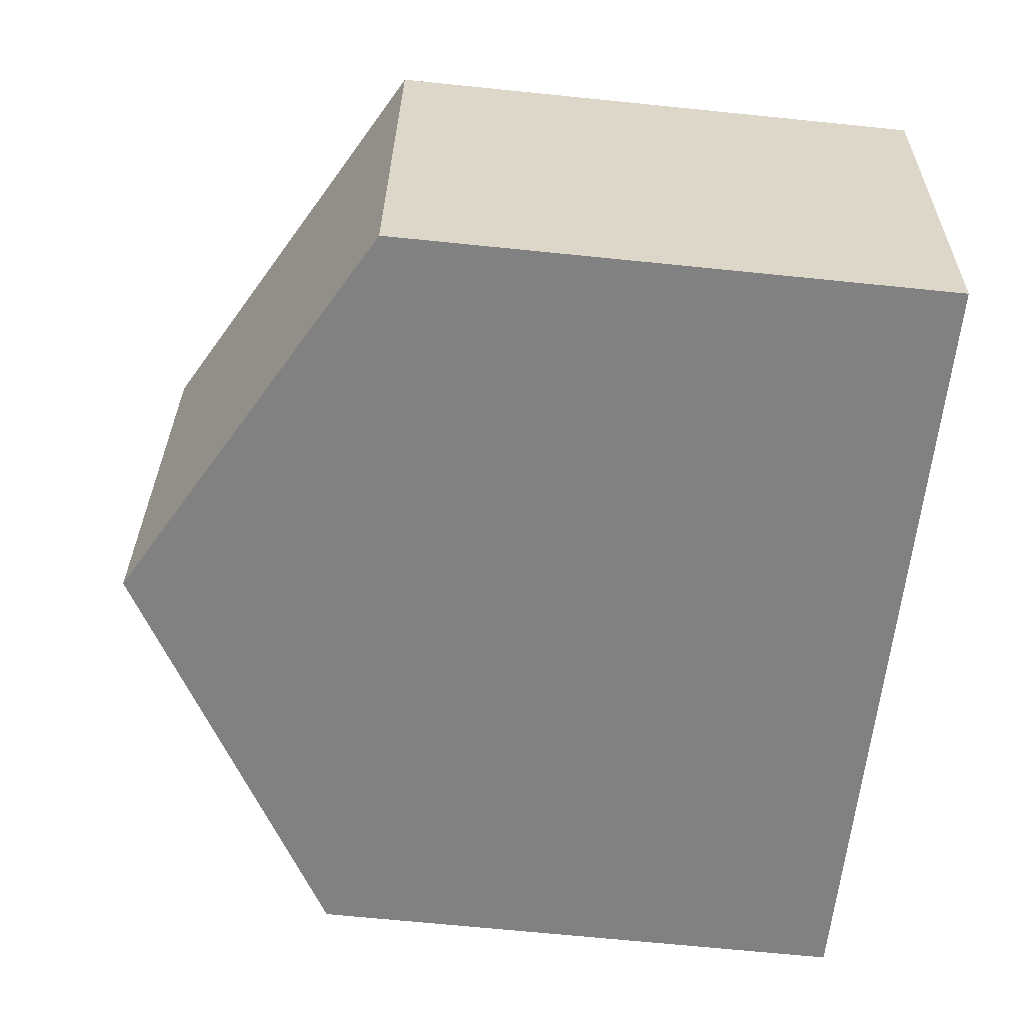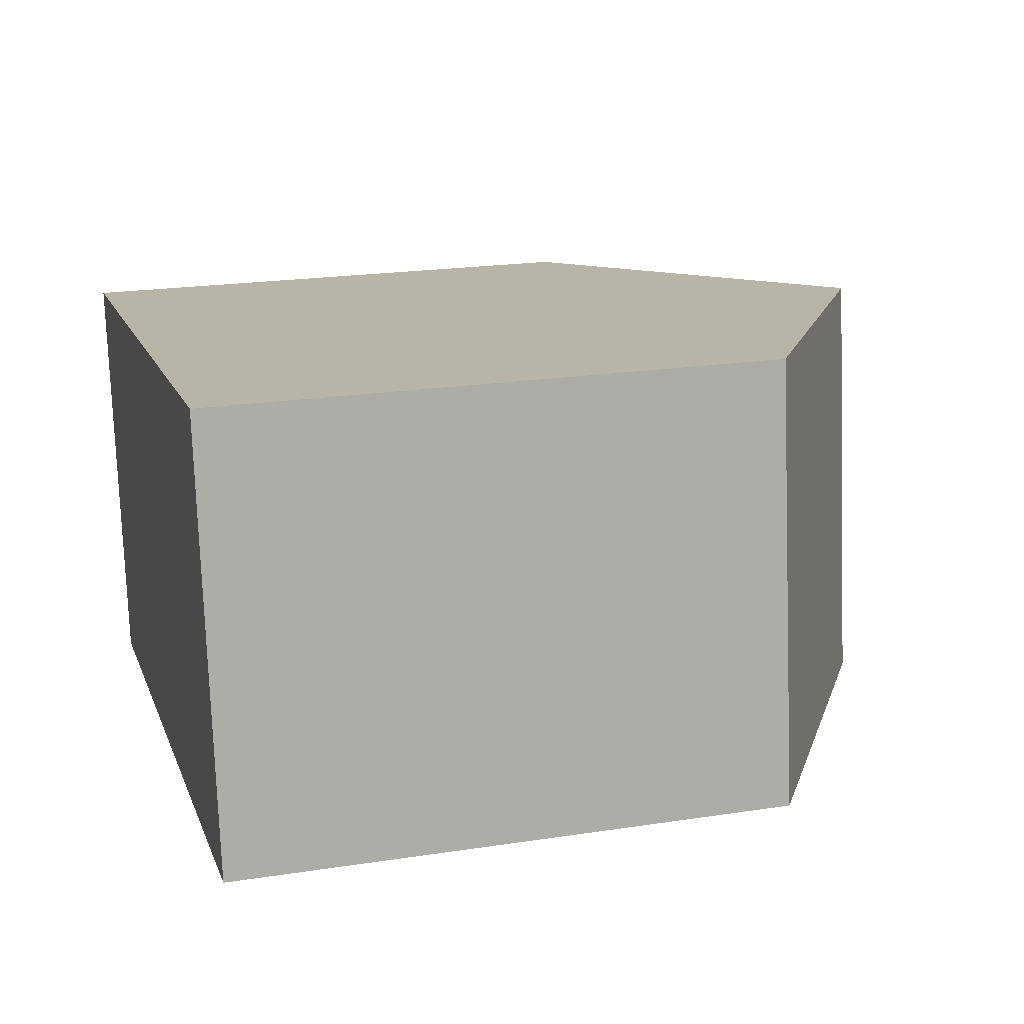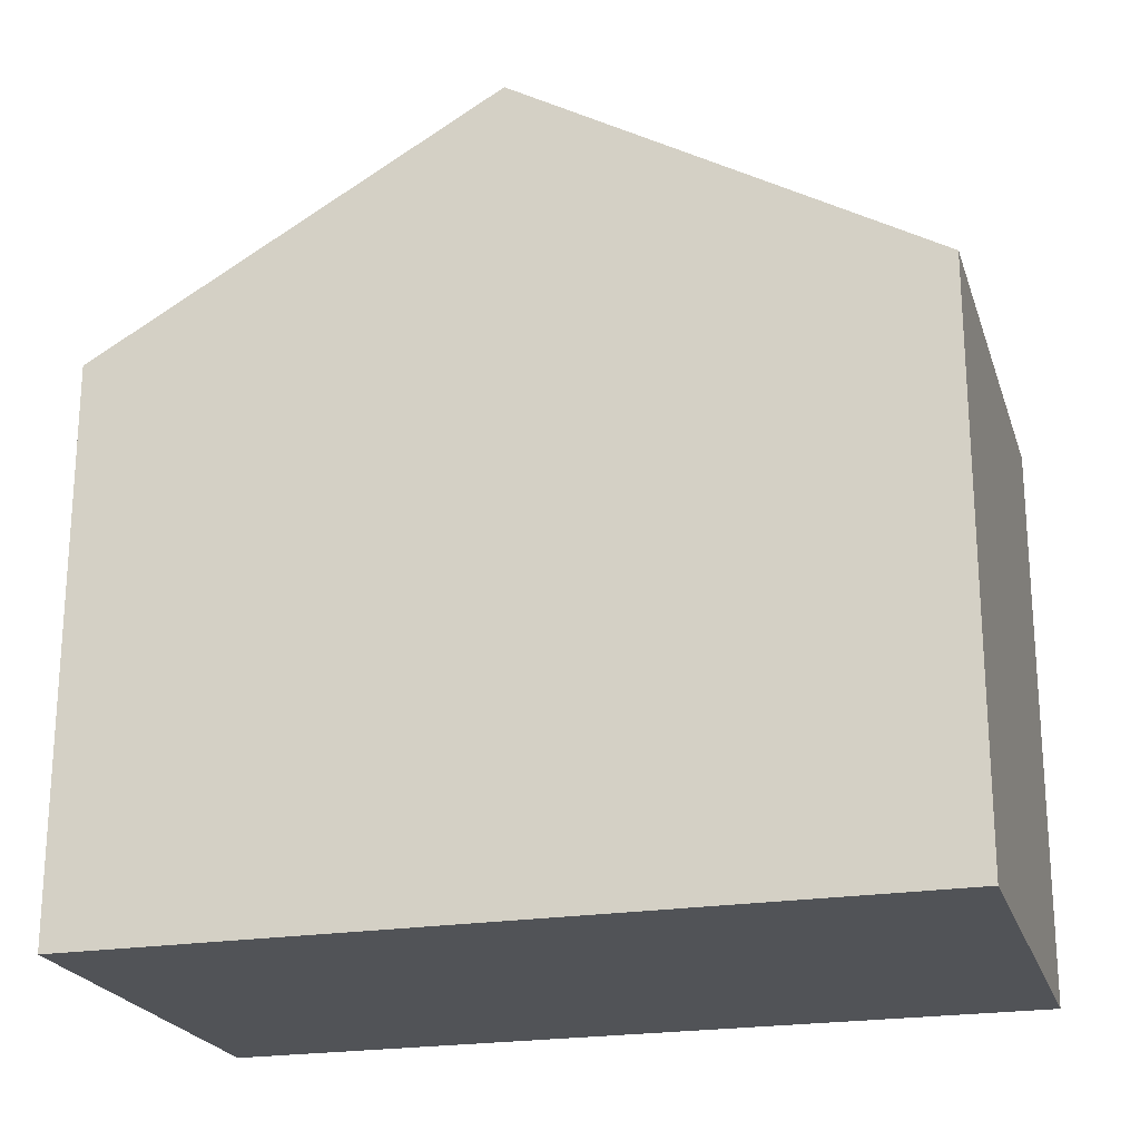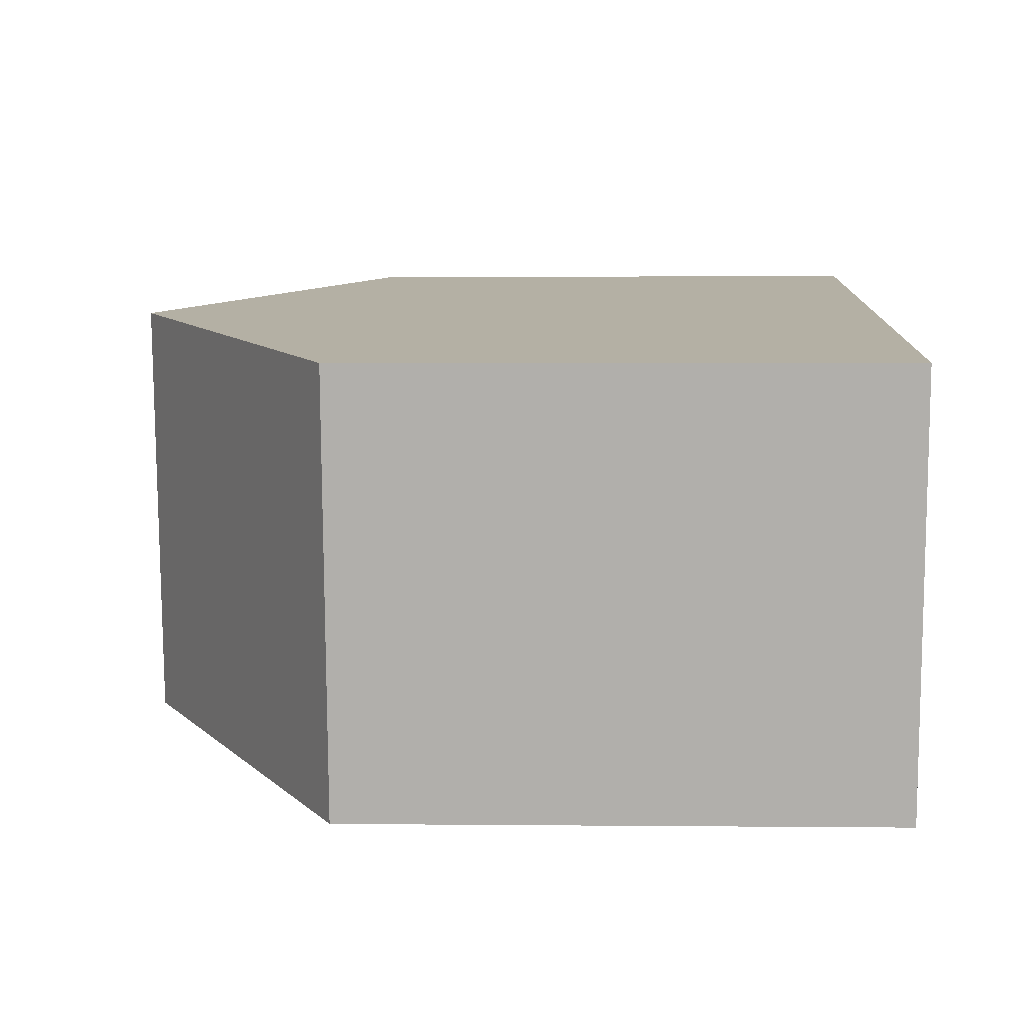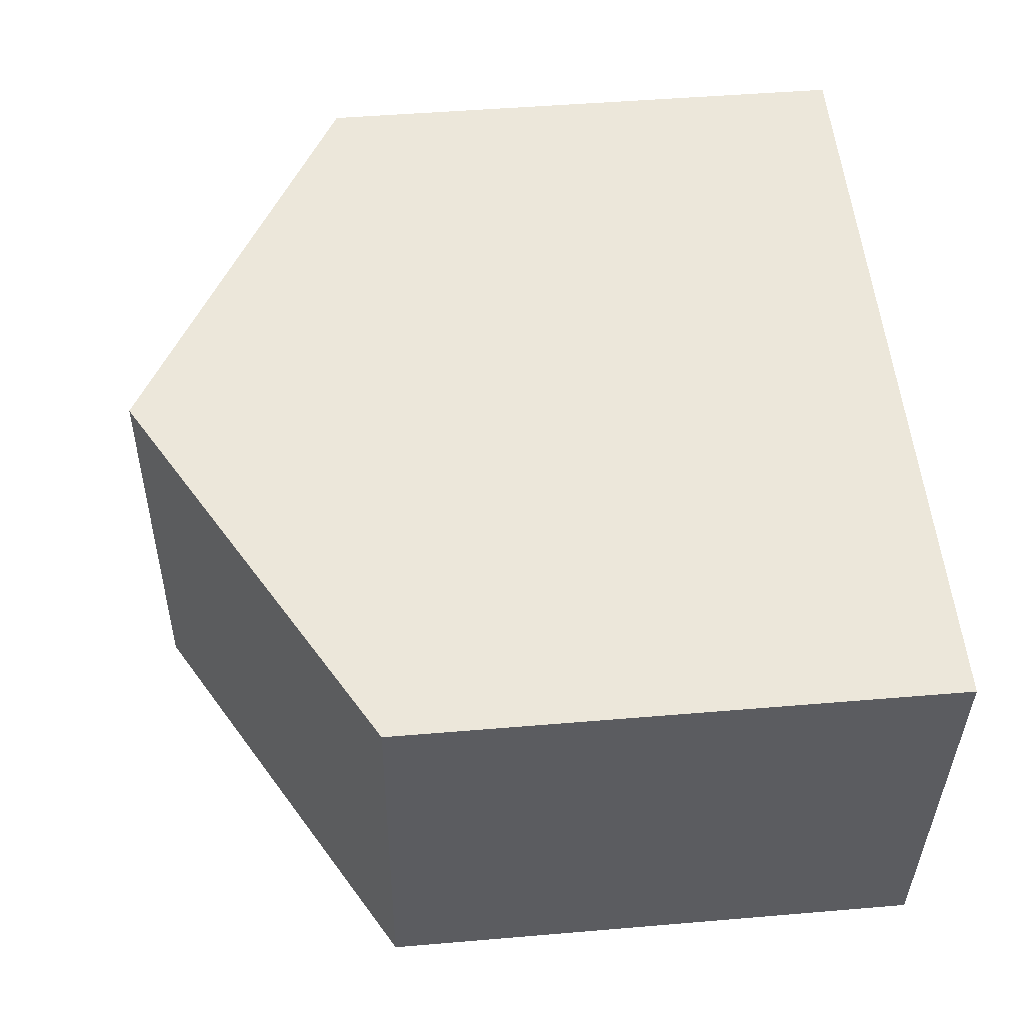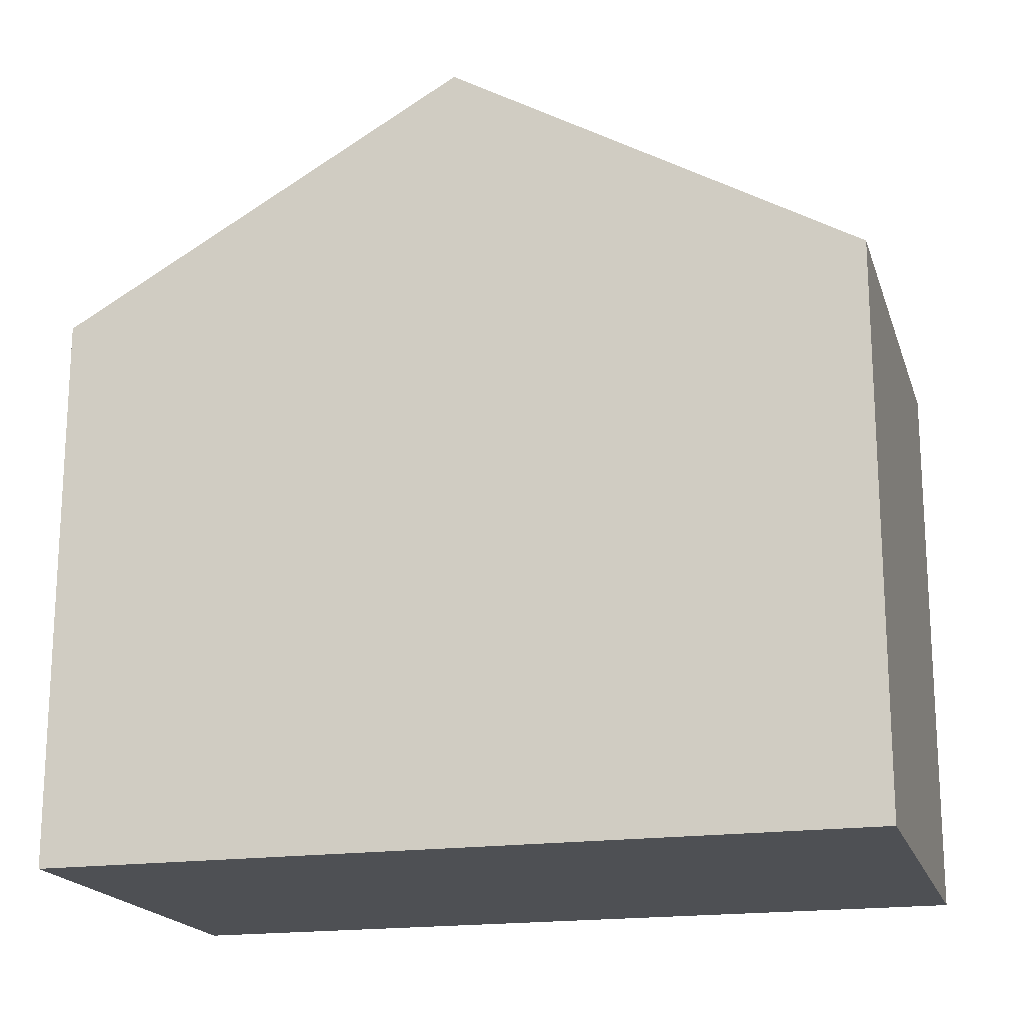
<metadata>
{"format":"obj","ext":"obj","renderer":"f3d","projection":"perspective","resolution":1024,"background":"white","views":[{"elev":-68.2,"azim":-95.8,"up":"+Z"},{"elev":21.0,"azim":74.6,"up":"+Z"},{"elev":-22.1,"azim":7.9,"up":"+Y"},{"elev":3.7,"azim":-88.2,"up":"+Z"},{"elev":45.9,"azim":-95.6,"up":"+Z"},{"elev":-18.5,"azim":7.4,"up":"+Y"}]}
</metadata>
<code>
v  5.98 10.16 -4.941
v  10.38 7.177 1.42
v  11.17 7.177 -4.231
v  5.189 10.16 0.71
v  0.783 7.174 -5.652
v  0 7.179 4.396e-16
v  0 0 0
v  5.189 -4.348e-17 0.71
v  10.38 -8.695e-17 1.42
v  11.17 2.591e-16 -4.231
v  5.98 3.025e-16 -4.941
v  0.783 3.461e-16 -5.652
g defaultobject
f 1 2 3
f 2 1 4
f 5 4 1
f 4 5 6
f 7 4 6
f 4 7 2
f 2 7 8
f 2 8 9
f 9 3 2
f 3 9 10
f 10 1 3
f 1 10 5
f 5 10 11
f 5 11 12
f 5 7 6
f 7 5 12
f 8 10 9
f 10 8 7
f 10 7 11
f 11 7 12

</code>
